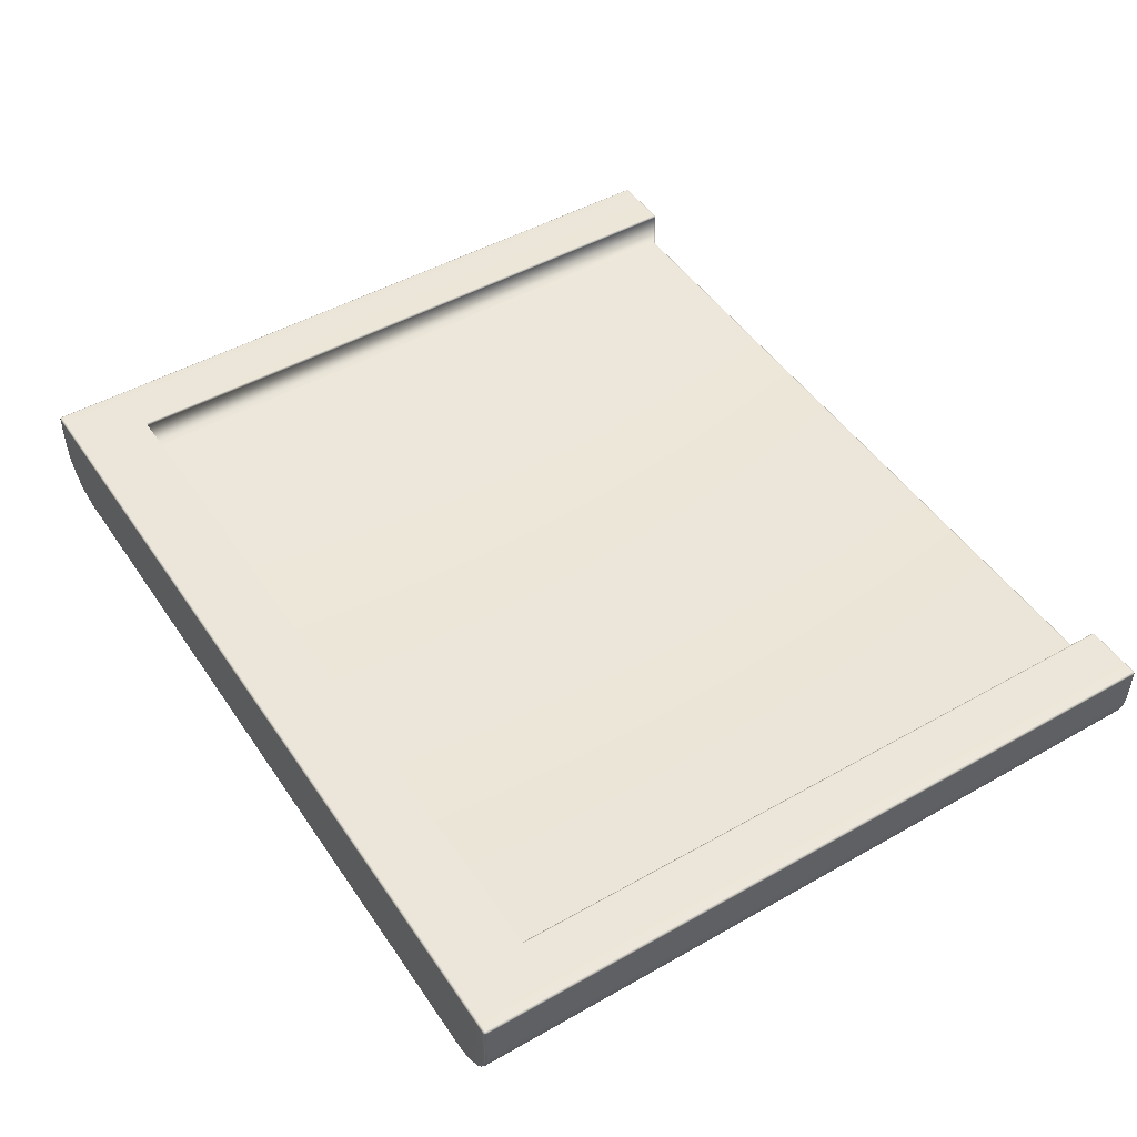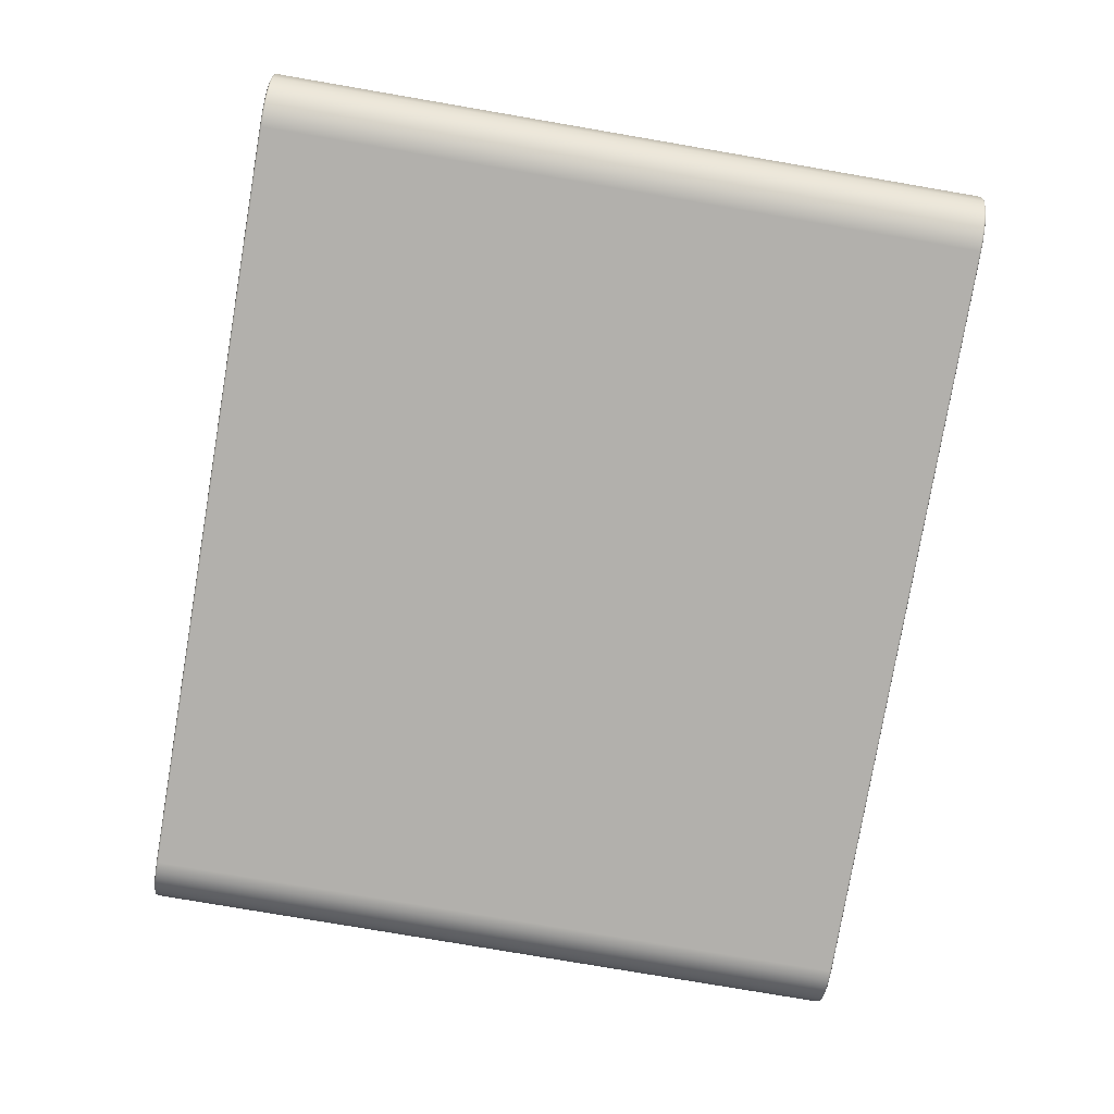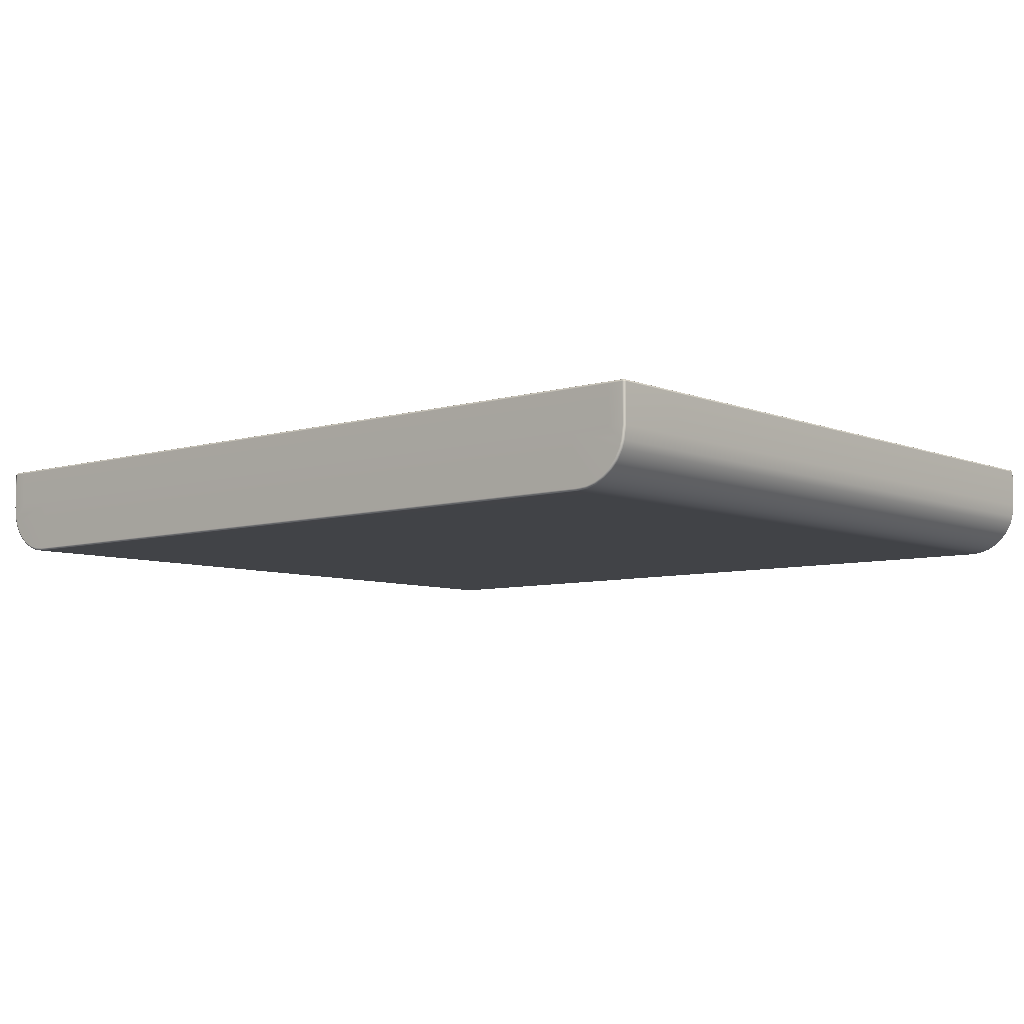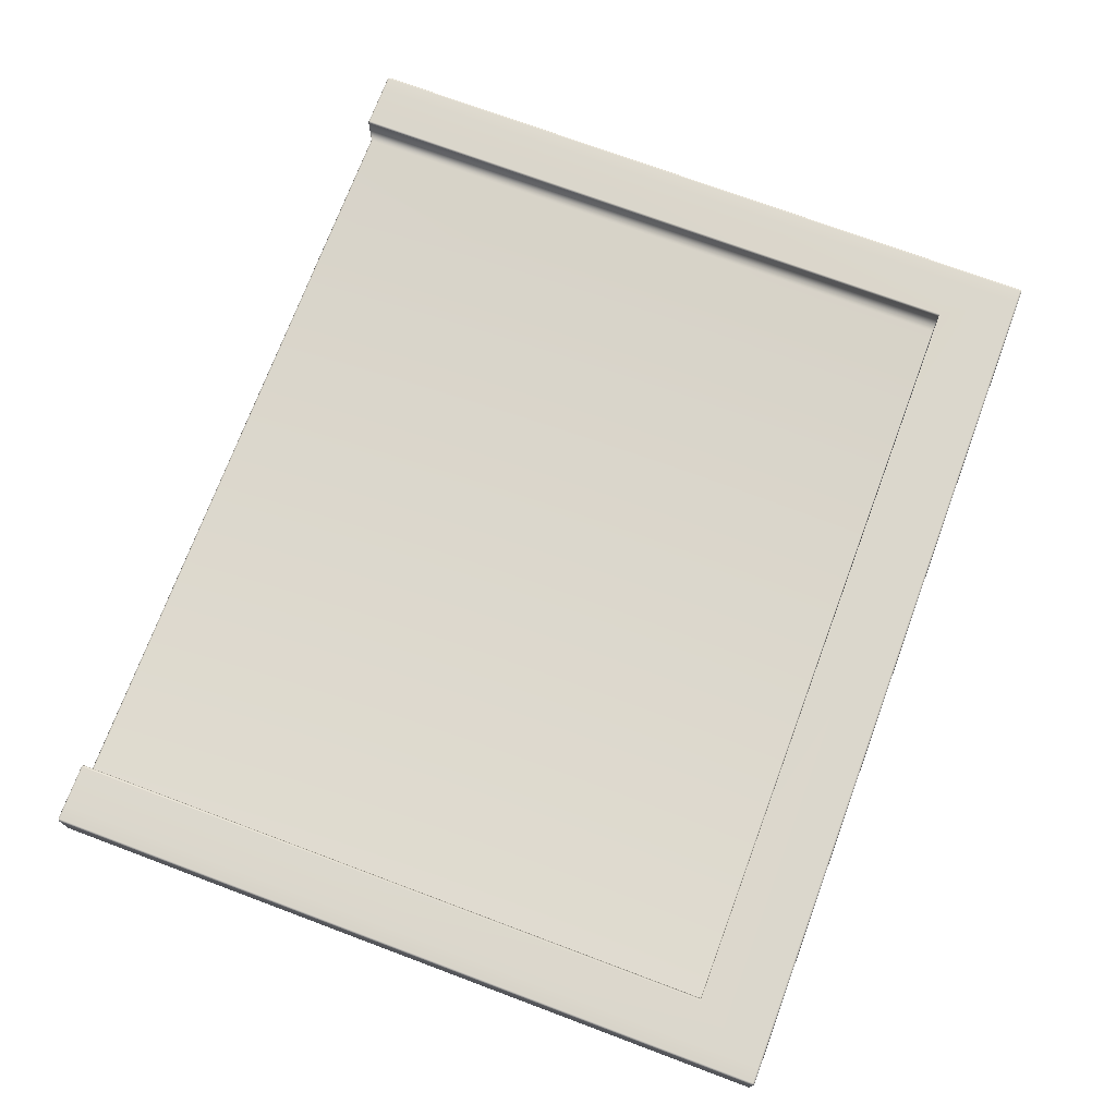
<metadata>
{"format":"obj","ext":"obj","renderer":"f3d","projection":"perspective","resolution":1024,"background":"white","views":[{"elev":47.9,"azim":-122.5,"up":"+Y"},{"elev":-78.7,"azim":-99.7,"up":"+Y"},{"elev":-7.0,"azim":-139.3,"up":"+Y"},{"elev":73.2,"azim":110.5,"up":"+Y"}]}
</metadata>
<code>
g ENV_S09_FinishPlatform_HardCasing_Small_MO
v -0.1212 0.03209 -0.1043
v -0.1214 0.03164 -0.08438
v -0.1214 0.03164 -0.1043
v -0.1212 0.03209 -0.08438
v -0.1214 0.03164 0.09571
v -0.1212 0.03209 0.09571
v -0.1208 0.03228 -0.1043
v -0.1208 0.03228 -0.08438
v -0.1208 0.03228 0.09571
v -0.1167 0.03228 0.09571
v -0.1167 0.03228 -0.08438
v -0.1167 0.03228 -0.1043
v -0.1054 0.03228 0.09571
v -0.1054 0.03228 -0.08438
v -0.1054 0.03228 -0.1043
v -0.105 0.03209 -0.08438
v -0.105 0.03209 0.09571
v -0.1048 0.03164 -0.08438
v -0.1048 0.03165 0.09571
v -0.1214 0.02118 -0.1043
v -0.1214 0.03164 -0.1043
v -0.1214 0.03164 -0.08438
v -0.1214 0.02118 -0.08438
v -0.1209 0.01762 -0.1043
v -0.1214 0.02118 0.09571
v -0.1214 0.03164 0.09571
v -0.1209 0.01762 -0.08438
v -0.1209 0.01762 0.09571
v -0.1203 0.01562 -0.08438
v -0.1203 0.01562 -0.1043
v -0.1203 0.01562 0.09571
v -0.119 0.01311 -0.08438
v -0.119 0.01311 -0.1043
v -0.119 0.01311 0.09571
v -0.1172 0.01091 -0.08438
v -0.1172 0.01091 -0.1043
v -0.1172 0.01091 0.09571
v -0.115 0.009104 -0.08438
v -0.115 0.009104 -0.1043
v -0.115 0.009104 0.09571
v -0.1124 0.007762 -0.08438
v -0.1124 0.007762 -0.1043
v -0.1124 0.007762 0.09571
v -0.1097 0.006935 -0.08438
v -0.1097 0.006935 -0.1043
v -0.1097 0.006935 0.09571
v -0.1067 0.006656 -0.08438
v -0.1067 0.006656 -0.1043
v -0.1067 0.006656 0.09571
v 0.1072 0.006656 -0.1043
v 0.1072 0.006656 -0.08438
v 0.1072 0.006656 0.09571
v 0.1102 0.006935 -0.1043
v 0.1102 0.006935 0.09571
v 0.1102 0.006935 -0.08438
v 0.113 0.007762 -0.1043
v 0.113 0.007762 0.09571
v 0.113 0.007762 -0.08438
v 0.1155 0.009104 -0.1043
v 0.1155 0.009104 0.09571
v 0.1155 0.009104 -0.08438
v 0.1177 0.01091 -0.1043
v 0.1177 0.01091 0.09571
v 0.1177 0.01091 -0.08438
v 0.1195 0.01311 -0.1043
v 0.1195 0.01311 0.09571
v 0.1195 0.01311 -0.08438
v 0.1208 0.01562 -0.1043
v 0.1208 0.01562 0.09571
v 0.1208 0.01562 -0.08438
v 0.1214 0.01762 -0.1043
v 0.1214 0.01762 0.09571
v 0.1214 0.01762 -0.08438
v 0.1219 0.02118 -0.1043
v 0.1219 0.02118 -0.08438
v 0.1219 0.02118 0.09571
v 0.1219 0.03164 -0.08438
v 0.1219 0.03164 -0.1043
v 0.1219 0.03164 0.09571
v -0.1048 0.03164 -0.08438
v -0.1046 0.02118 -0.08438
v -0.1046 0.02118 0.09571
v -0.1048 0.03165 0.09571
v -0.1048 0.03164 -0.08438
v 0.1051 0.02118 -0.08438
v -0.1046 0.02118 -0.08438
v 0.1053 0.03164 -0.08438
v -0.105 0.03209 -0.08438
v 0.1055 0.03209 -0.08438
v -0.1054 0.03228 -0.08438
v 0.106 0.03228 -0.08438
v -0.1054 0.03228 -0.1043
v 0.106 0.03228 -0.1043
v -0.1054 0.03209 -0.1047
v 0.106 0.03209 -0.1047
v -0.1054 0.03164 -0.1049
v 0.106 0.03164 -0.1049
v -0.1046 0.02118 -0.08438
v 0.1051 0.02118 -0.08438
v 0.1051 0.02118 0.09571
v -0.1046 0.02118 0.09571
v 0.1217 0.03209 -0.1043
v 0.1219 0.03164 -0.1043
v 0.1219 0.03164 -0.08438
v 0.1217 0.03209 -0.08438
v 0.1219 0.03164 0.09571
v 0.1217 0.03209 0.09571
v 0.1213 0.03228 -0.1043
v 0.1213 0.03228 -0.08438
v 0.1213 0.03228 0.09571
v 0.1172 0.03228 0.09571
v 0.1172 0.03228 -0.08438
v 0.1172 0.03228 -0.1043
v 0.106 0.03228 0.09571
v 0.106 0.03228 -0.08438
v 0.106 0.03228 -0.1043
v 0.1055 0.03209 -0.08438
v 0.1055 0.03209 0.09571
v 0.1053 0.03164 -0.08438
v 0.1053 0.03165 0.09571
v 0.1051 0.02118 0.09571
v 0.1051 0.02118 -0.08438
v 0.1219 0.03164 -0.1043
v 0.1217 0.02119 -0.1047
v 0.1219 0.02118 -0.1043
v 0.1214 0.01762 -0.1043
v 0.1217 0.03164 -0.1047
v 0.1217 0.03209 -0.1043
v 0.1212 0.01767 -0.1047
v 0.1213 0.02121 -0.1049
v 0.1206 0.01569 -0.1047
v 0.1208 0.01562 -0.1043
v 0.1193 0.01321 -0.1047
v 0.1195 0.01311 -0.1043
v 0.1175 0.01104 -0.1047
v 0.1177 0.01091 -0.1043
v 0.1154 0.009259 -0.1047
v 0.1155 0.009104 -0.1043
v 0.1129 0.007934 -0.1047
v 0.113 0.007762 -0.1043
v 0.1102 0.007119 -0.1047
v 0.1102 0.006935 -0.1043
v 0.1072 0.006842 -0.1047
v 0.1072 0.006656 -0.1043
v -0.1067 0.006656 -0.1043
v -0.1067 0.006842 -0.1047
v -0.1097 0.006935 -0.1043
v 0.1072 0.007291 -0.1049
v 0.1101 0.007561 -0.1049
v 0.1127 0.008351 -0.1049
v 0.1151 0.009634 -0.1049
v 0.1058 0.02054 -0.1049
v -0.1067 0.007291 -0.1049
v 0.1172 0.01136 -0.1049
v -0.1097 0.007119 -0.1047
v -0.1124 0.007762 -0.1043
v 0.1189 0.01346 -0.1049
v 0.1202 0.01587 -0.1049
v 0.1208 0.01778 -0.1049
v -0.1124 0.007934 -0.1047
v -0.115 0.009104 -0.1043
v -0.1096 0.007561 -0.1049
v 0.1172 0.02103 -0.1049
v -0.1148 0.009259 -0.1047
v -0.1172 0.01091 -0.1043
v -0.1052 0.02054 -0.1049
v -0.1122 0.008351 -0.1049
v 0.106 0.03164 -0.1049
v -0.1146 0.009634 -0.1049
v -0.117 0.01104 -0.1047
v -0.119 0.01311 -0.1043
v 0.1213 0.03164 -0.1049
v 0.1172 0.03164 -0.1049
v 0.106 0.03209 -0.1047
v -0.1054 0.03164 -0.1049
v 0.1172 0.03209 -0.1047
v 0.106 0.03228 -0.1043
v 0.1172 0.03228 -0.1043
v 0.1213 0.03209 -0.1047
v 0.1213 0.03228 -0.1043
v 0.1217 0.03201 -0.1047
v -0.1166 0.02103 -0.1049
v -0.1167 0.03164 -0.1049
v -0.1054 0.03209 -0.1047
v -0.1167 0.03209 -0.1047
v -0.1054 0.03228 -0.1043
v -0.1167 0.03228 -0.1043
v -0.1208 0.03164 -0.1049
v -0.1208 0.03209 -0.1047
v -0.1208 0.03228 -0.1043
v -0.1212 0.03209 -0.1043
v -0.1211 0.03201 -0.1047
v -0.1212 0.03164 -0.1047
v -0.1214 0.03164 -0.1043
v -0.1208 0.02121 -0.1049
v -0.1212 0.02119 -0.1047
v -0.1214 0.02118 -0.1043
v -0.1203 0.01778 -0.1049
v -0.1207 0.01767 -0.1047
v -0.1209 0.01762 -0.1043
v -0.1197 0.01587 -0.1049
v -0.1201 0.01569 -0.1047
v -0.1203 0.01562 -0.1043
v -0.1184 0.01346 -0.1049
v -0.1188 0.01321 -0.1047
v -0.1167 0.01136 -0.1049
v 0.106 0.03209 0.09616
v 0.106 0.03228 0.09571
v 0.1172 0.03228 0.09571
v 0.1055 0.03209 0.09571
v 0.1172 0.03209 0.09616
v 0.1213 0.03228 0.09571
v 0.1213 0.03209 0.09616
v 0.1217 0.03209 0.09571
v 0.1172 0.03164 0.09634
v 0.1056 0.03201 0.09608
v 0.1055 0.03165 0.09616
v 0.1053 0.03165 0.09571
v 0.106 0.03164 0.09634
v 0.1053 0.02099 0.09616
v 0.1051 0.02118 0.09571
v -0.1046 0.02118 0.09571
v 0.1058 0.02054 0.09634
v -0.1048 0.02099 0.09616
v -0.1048 0.03165 0.09571
v 0.1172 0.02103 0.09634
v -0.105 0.03165 0.09616
v -0.105 0.03209 0.09571
v -0.1052 0.02054 0.09634
v 0.1208 0.01778 0.09634
v 0.1072 0.007291 0.09634
v 0.1213 0.02121 0.09634
v 0.1213 0.03164 0.09634
v 0.1217 0.02119 0.09616
v 0.1217 0.03164 0.09616
v 0.1217 0.03201 0.09608
v 0.1219 0.03164 0.09571
v 0.1219 0.02118 0.09571
v 0.1212 0.01767 0.09616
v 0.1214 0.01762 0.09571
v 0.1208 0.01562 0.09571
v 0.1206 0.01569 0.09616
v 0.1195 0.01311 0.09571
v 0.1202 0.01587 0.09634
v 0.1193 0.01321 0.09616
v 0.1177 0.01091 0.09571
v 0.1189 0.01346 0.09634
v 0.1175 0.01104 0.09616
v 0.1155 0.009104 0.09571
v 0.1172 0.01136 0.09634
v 0.1154 0.009259 0.09616
v 0.113 0.007762 0.09571
v 0.1151 0.009634 0.09634
v 0.1129 0.007934 0.09616
v 0.1102 0.006935 0.09571
v 0.1127 0.008351 0.09634
v 0.1102 0.007119 0.09616
v 0.1072 0.006656 0.09571
v 0.1101 0.007561 0.09634
v 0.1072 0.006842 0.09616
v -0.1067 0.006842 0.09616
v -0.1067 0.006656 0.09571
v -0.1067 0.007291 0.09634
v -0.1096 0.007561 0.09634
v -0.1122 0.008351 0.09634
v -0.1146 0.009634 0.09634
v -0.1097 0.007119 0.09616
v -0.1097 0.006935 0.09571
v -0.1124 0.007934 0.09616
v -0.1124 0.007762 0.09571
v -0.1148 0.009259 0.09616
v -0.115 0.009104 0.09571
v -0.1167 0.01136 0.09634
v -0.117 0.01104 0.09616
v -0.1172 0.01091 0.09571
v -0.1184 0.01346 0.09634
v -0.1188 0.01321 0.09616
v -0.119 0.01311 0.09571
v -0.1197 0.01587 0.09634
v -0.1201 0.01569 0.09616
v -0.1203 0.01562 0.09571
v -0.1203 0.01778 0.09634
v -0.1207 0.01767 0.09616
v -0.1209 0.01762 0.09571
v -0.1212 0.02119 0.09616
v -0.1214 0.02118 0.09571
v -0.1208 0.02121 0.09634
v -0.1166 0.02103 0.09634
v -0.1212 0.03164 0.09616
v -0.1214 0.03164 0.09571
v -0.1212 0.03209 0.09571
v -0.1054 0.03164 0.09634
v -0.1054 0.03209 0.09616
v -0.1167 0.03164 0.09634
v -0.1208 0.03164 0.09634
v -0.1051 0.03201 0.09608
v -0.1054 0.03228 0.09571
v -0.1167 0.03228 0.09571
v -0.1167 0.03209 0.09616
v -0.1208 0.03228 0.09571
v -0.1208 0.03209 0.09616
v -0.1211 0.03201 0.09608
g ENV_S09_FinishPlatform_HardCasing_Small_MO_0
f 3 2 1
f 2 4 1
f 2 5 4
f 5 6 4
f 1 4 7
f 4 6 8
f 4 8 7
f 6 9 8
f 8 9 10
f 7 8 11
f 11 8 10
f 12 7 11
f 11 10 13
f 12 11 14
f 14 11 13
f 15 12 14
f 16 14 13
f 17 16 13
f 16 17 18
f 17 19 18
f 22 21 20
f 23 22 20
f 20 24 23
f 23 25 22
f 25 26 22
f 23 27 25
f 24 27 23
f 27 28 25
f 29 27 24
f 28 27 29
f 30 29 24
f 31 28 29
f 32 29 30
f 31 29 32
f 33 32 30
f 34 31 32
f 35 32 33
f 34 32 35
f 36 35 33
f 37 34 35
f 38 35 36
f 37 35 38
f 39 38 36
f 40 37 38
f 41 38 39
f 40 38 41
f 42 41 39
f 43 40 41
f 44 41 42
f 43 41 44
f 45 44 42
f 46 43 44
f 47 44 45
f 46 44 47
f 48 47 45
f 49 46 47
f 48 50 47
f 47 51 49
f 50 51 47
f 51 52 49
f 51 50 53
f 54 52 51
f 55 51 53
f 55 54 51
f 55 53 56
f 57 54 55
f 58 55 56
f 58 57 55
f 58 56 59
f 60 57 58
f 61 58 59
f 61 60 58
f 61 59 62
f 63 60 61
f 64 61 62
f 64 63 61
f 64 62 65
f 66 63 64
f 67 64 65
f 67 66 64
f 67 65 68
f 69 66 67
f 70 67 68
f 70 69 67
f 70 68 71
f 72 69 70
f 73 70 71
f 73 72 70
f 73 71 74
f 72 73 75
f 75 73 74
f 76 72 75
f 77 75 74
f 76 75 77
f 78 77 74
f 79 76 77
f 82 81 80
f 83 82 80
f 86 85 84
f 85 87 84
f 84 87 88
f 87 89 88
f 88 89 90
f 89 91 90
f 90 91 92
f 91 93 92
f 92 93 94
f 93 95 94
f 94 95 96
f 95 97 96
f 100 99 98
f 101 100 98
f 104 103 102
f 105 104 102
f 106 104 105
f 107 106 105
f 105 102 108
f 107 105 109
f 109 105 108
f 110 107 109
f 110 109 111
f 109 108 112
f 109 112 111
f 108 113 112
f 111 112 114
f 112 113 115
f 112 115 114
f 113 116 115
f 115 117 114
f 117 118 114
f 118 117 119
f 120 118 119
f 121 120 119
f 122 121 119
f 125 124 123
f 125 126 124
f 124 127 123
f 123 127 128
f 126 129 124
f 124 130 127
f 124 129 130
f 131 129 126
f 132 131 126
f 133 131 132
f 134 133 132
f 135 133 134
f 136 135 134
f 137 135 136
f 138 137 136
f 139 137 138
f 140 139 138
f 141 139 140
f 142 141 140
f 143 141 142
f 144 143 142
f 143 144 145
f 146 143 145
f 146 145 147
f 143 148 141
f 148 143 146
f 141 149 139
f 148 149 141
f 139 150 137
f 149 150 139
f 137 151 135
f 150 151 137
f 152 150 149
f 148 152 149
f 150 152 151
f 152 148 153
f 153 148 146
f 152 154 151
f 151 154 135
f 135 154 133
f 155 146 147
f 153 146 155
f 155 147 156
f 154 157 133
f 154 152 157
f 133 157 131
f 157 158 131
f 152 158 157
f 131 158 129
f 158 159 129
f 158 152 159
f 129 159 130
f 160 155 156
f 160 156 161
f 162 153 155
f 162 155 160
f 159 163 130
f 152 163 159
f 164 160 161
f 164 161 165
f 166 153 162
f 166 152 153
f 167 162 160
f 167 166 162
f 167 160 164
f 168 152 166
f 152 168 163
f 166 167 169
f 169 167 164
f 170 164 165
f 169 164 170
f 170 165 171
f 130 163 172
f 130 172 127
f 168 173 163
f 163 173 172
f 173 168 174
f 175 168 166
f 176 173 174
f 172 173 176
f 176 174 177
f 178 176 177
f 179 172 176
f 179 176 178
f 172 179 127
f 180 179 178
f 179 180 128
f 127 181 128
f 181 179 128
f 179 181 127
f 175 166 182
f 183 175 182
f 175 183 184
f 183 185 184
f 184 185 186
f 185 187 186
f 183 188 185
f 183 182 188
f 185 189 187
f 188 189 185
f 189 190 187
f 190 189 191
f 189 192 191
f 192 193 191
f 192 189 193
f 189 188 193
f 193 194 191
f 182 195 188
f 188 195 193
f 193 196 194
f 195 196 193
f 196 197 194
f 182 198 195
f 195 198 196
f 182 166 198
f 196 199 197
f 198 199 196
f 199 200 197
f 198 201 199
f 166 201 198
f 199 202 200
f 201 202 199
f 202 203 200
f 201 166 204
f 201 204 202
f 202 205 203
f 204 205 202
f 205 171 203
f 205 170 171
f 166 206 204
f 204 206 205
f 206 170 205
f 206 166 169
f 206 169 170
f 209 208 207
f 207 208 210
f 211 209 207
f 209 211 212
f 211 213 212
f 212 213 214
f 211 207 215
f 211 215 213
f 216 207 210
f 216 210 217
f 216 217 207
f 210 218 217
f 207 219 215
f 217 219 207
f 217 218 220
f 218 221 220
f 220 221 222
f 219 217 223
f 217 220 223
f 224 220 222
f 223 220 224
f 222 225 224
f 219 223 226
f 215 219 226
f 225 227 224
f 225 228 227
f 229 223 224
f 224 227 229
f 226 223 230
f 231 223 229
f 215 226 232
f 226 230 232
f 233 215 232
f 215 233 213
f 233 232 234
f 232 230 234
f 213 233 235
f 235 233 234
f 236 213 235
f 213 236 214
f 236 235 214
f 235 237 214
f 237 235 238
f 235 234 238
f 234 239 238
f 230 239 234
f 239 240 238
f 240 239 241
f 239 242 241
f 239 230 242
f 241 242 243
f 230 244 242
f 223 244 230
f 242 245 243
f 242 244 245
f 243 245 246
f 244 247 245
f 244 223 247
f 245 248 246
f 245 247 248
f 246 248 249
f 247 250 248
f 223 250 247
f 248 251 249
f 248 250 251
f 249 251 252
f 250 253 251
f 250 223 253
f 251 254 252
f 251 253 254
f 252 254 255
f 223 256 253
f 253 256 254
f 254 257 255
f 254 256 257
f 255 257 258
f 256 223 259
f 256 259 257
f 223 231 259
f 257 259 260
f 257 260 258
f 259 231 260
f 258 260 261
f 262 258 261
f 260 231 263
f 261 260 263
f 263 231 229
f 263 229 264
f 263 264 261
f 229 265 264
f 265 229 266
f 261 267 262
f 264 267 261
f 264 265 267
f 267 268 262
f 265 269 267
f 267 269 268
f 265 266 269
f 269 270 268
f 269 271 270
f 266 271 269
f 271 272 270
f 266 273 271
f 229 273 266
f 271 274 272
f 273 274 271
f 274 275 272
f 273 276 274
f 273 229 276
f 274 277 275
f 276 277 274
f 277 278 275
f 276 279 277
f 229 279 276
f 277 280 278
f 279 280 277
f 280 281 278
f 279 282 280
f 279 229 282
f 280 283 281
f 282 283 280
f 283 284 281
f 284 283 285
f 286 284 285
f 283 282 287
f 285 283 287
f 229 288 282
f 282 288 287
f 285 289 286
f 289 290 286
f 290 289 291
f 229 292 288
f 227 292 229
f 292 227 293
f 292 294 288
f 288 294 287
f 292 293 294
f 287 295 285
f 295 289 285
f 294 295 287
f 227 296 293
f 228 296 227
f 293 296 228
f 297 293 228
f 297 298 293
f 298 299 293
f 293 299 294
f 299 298 300
f 295 294 301
f 294 299 301
f 301 299 300
f 295 301 289
f 301 300 291
f 289 302 291
f 301 302 289
f 302 301 291

</code>
